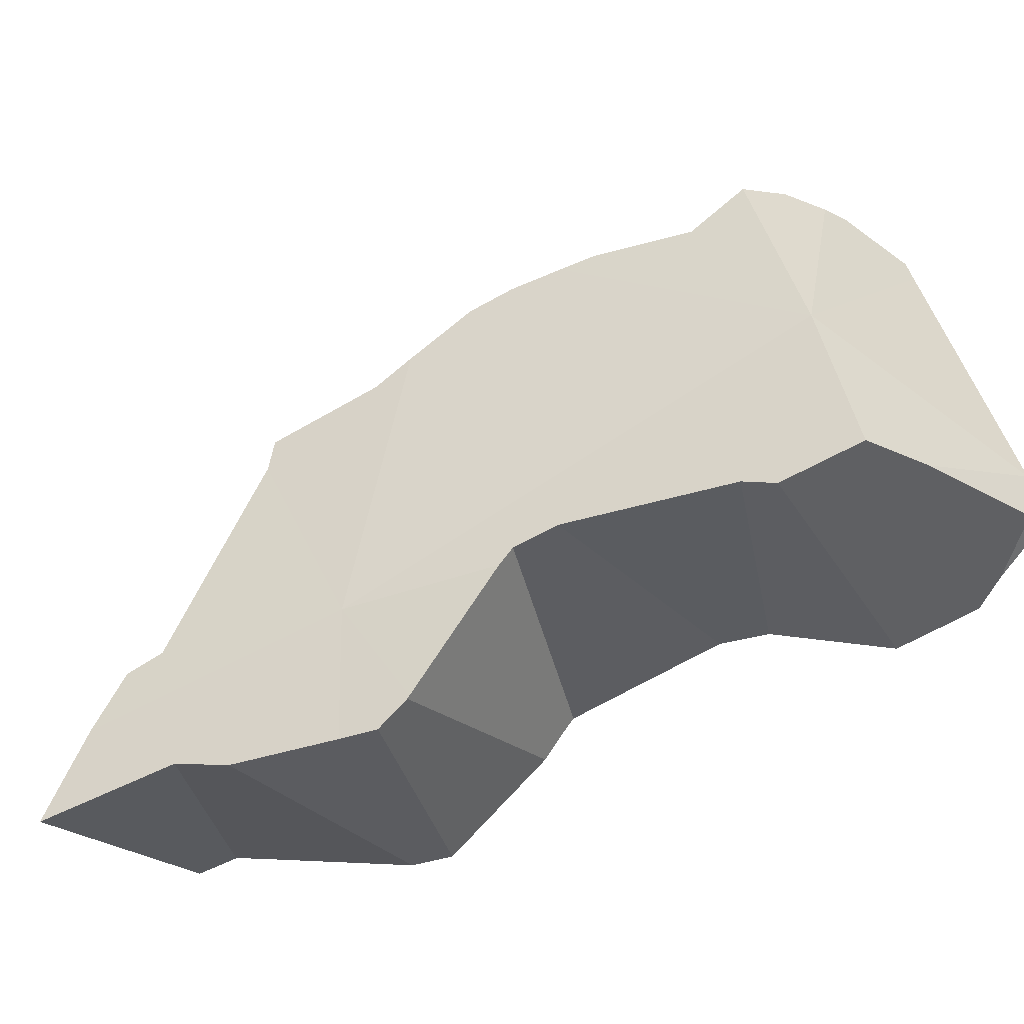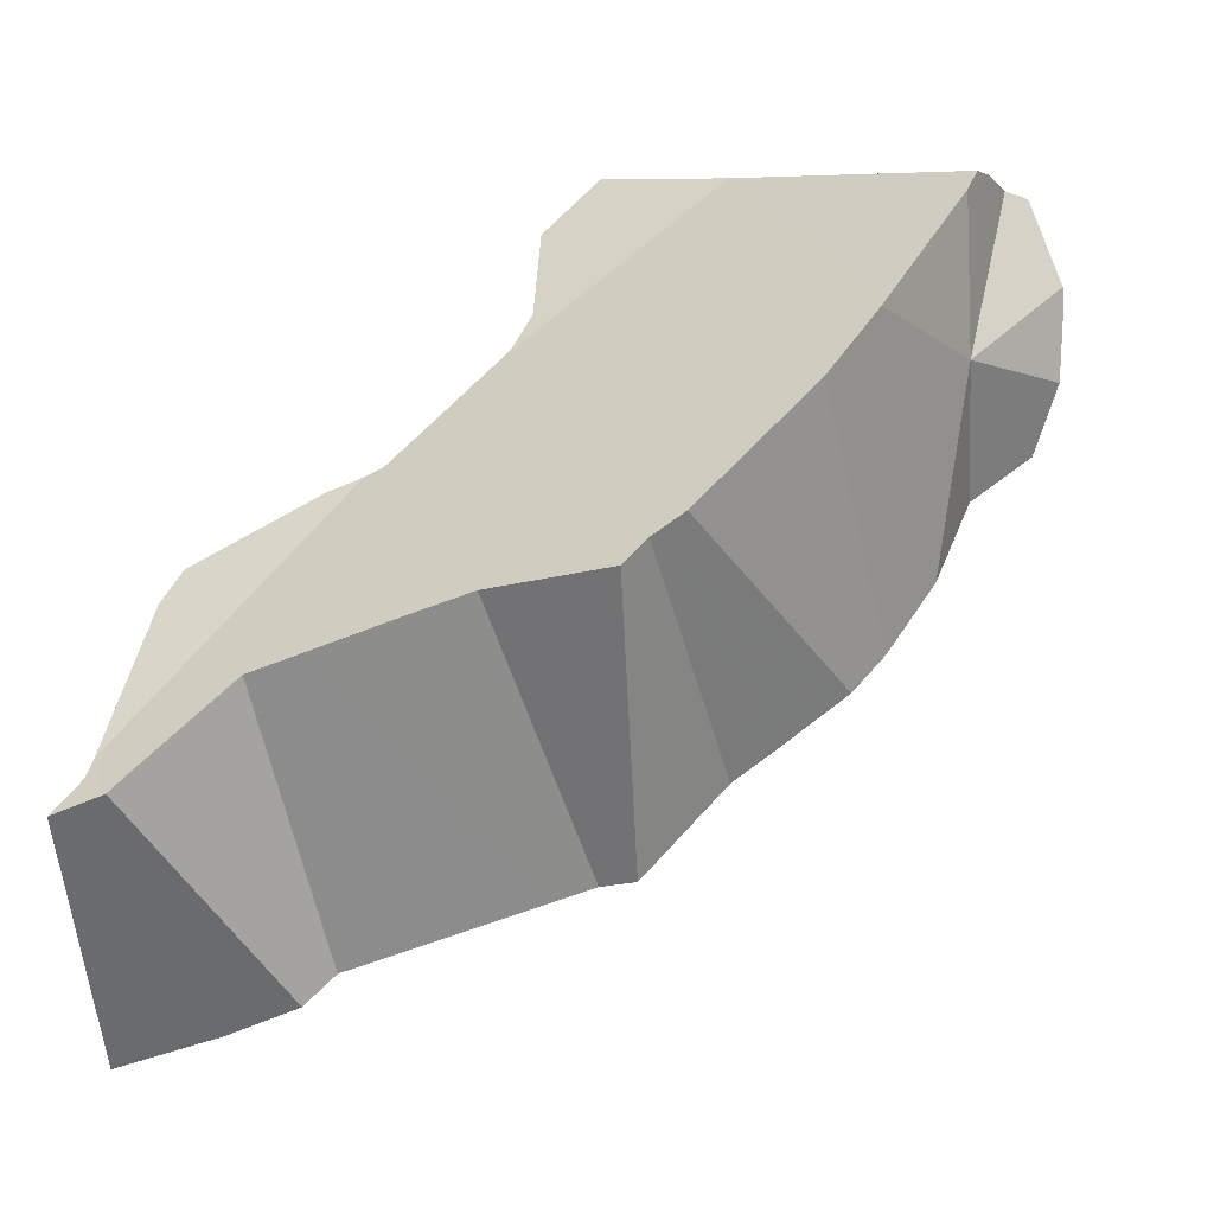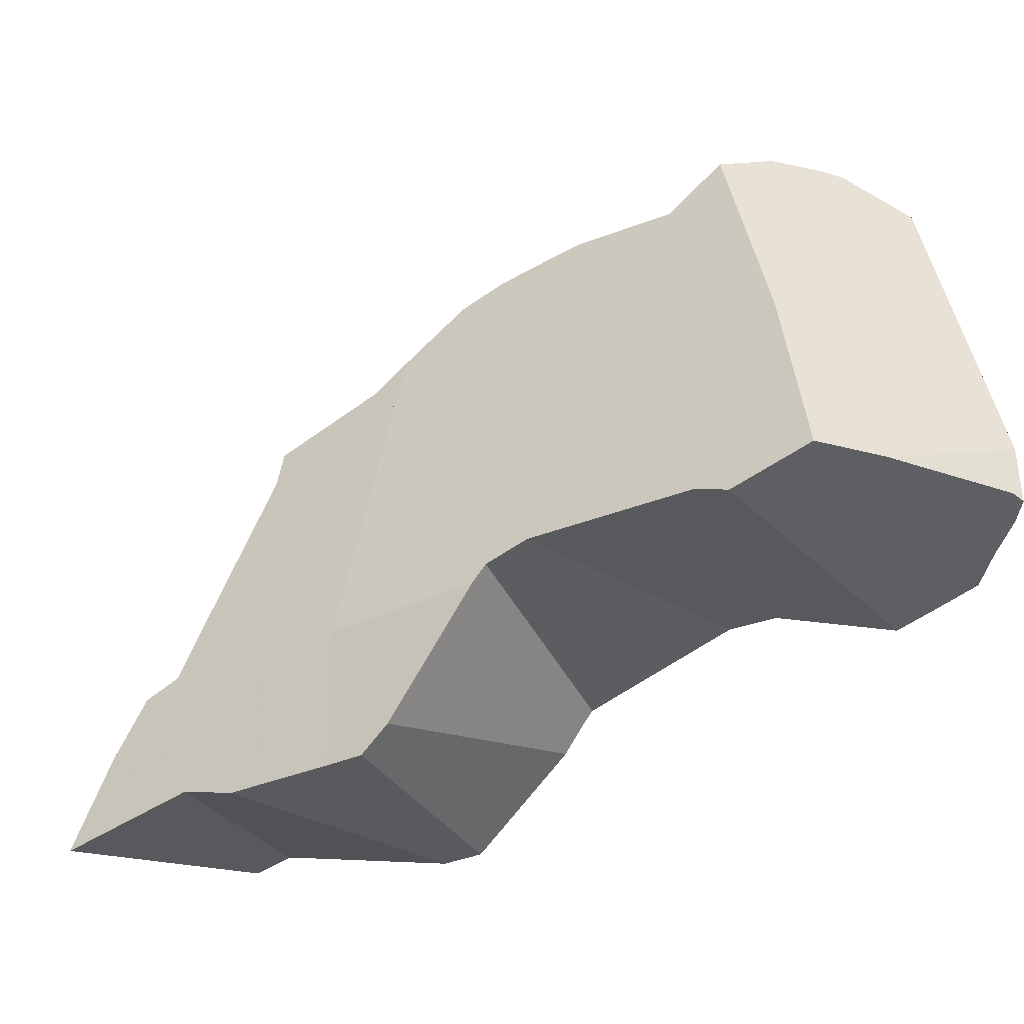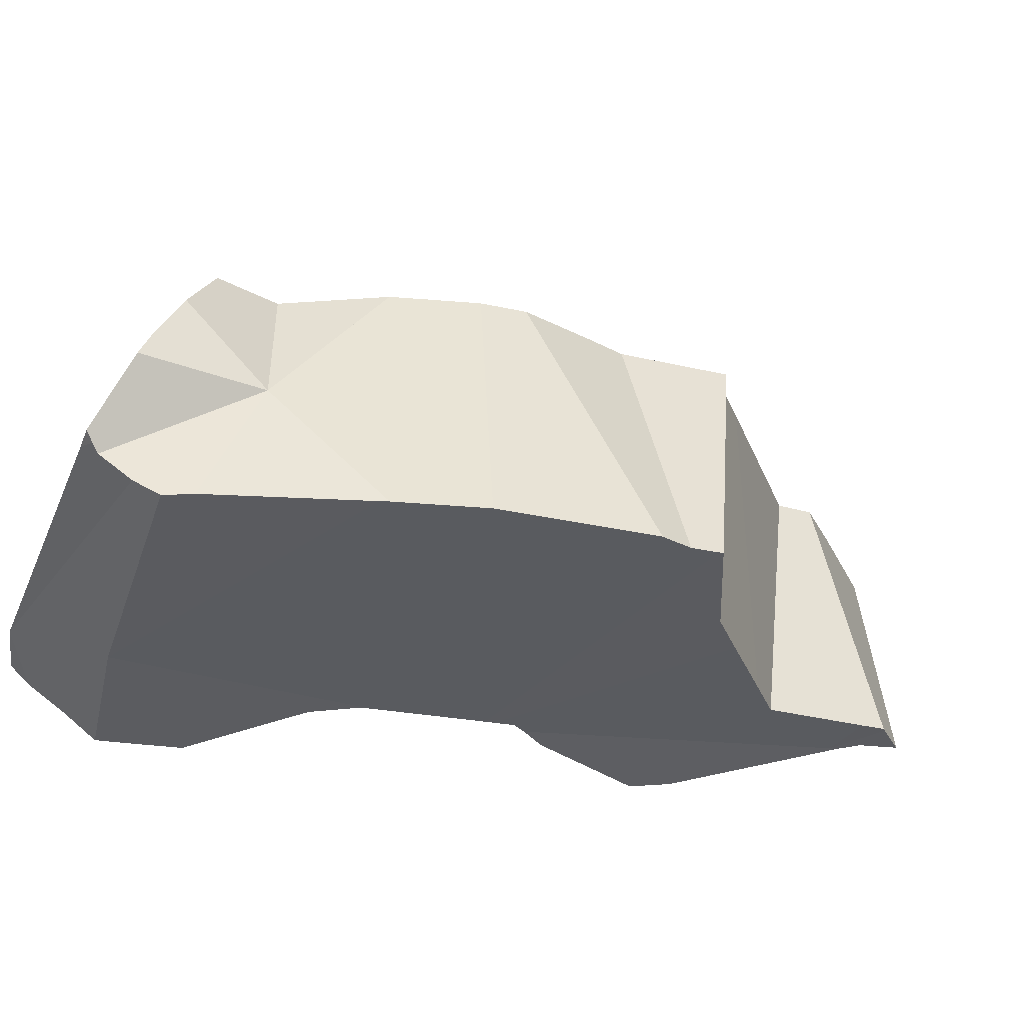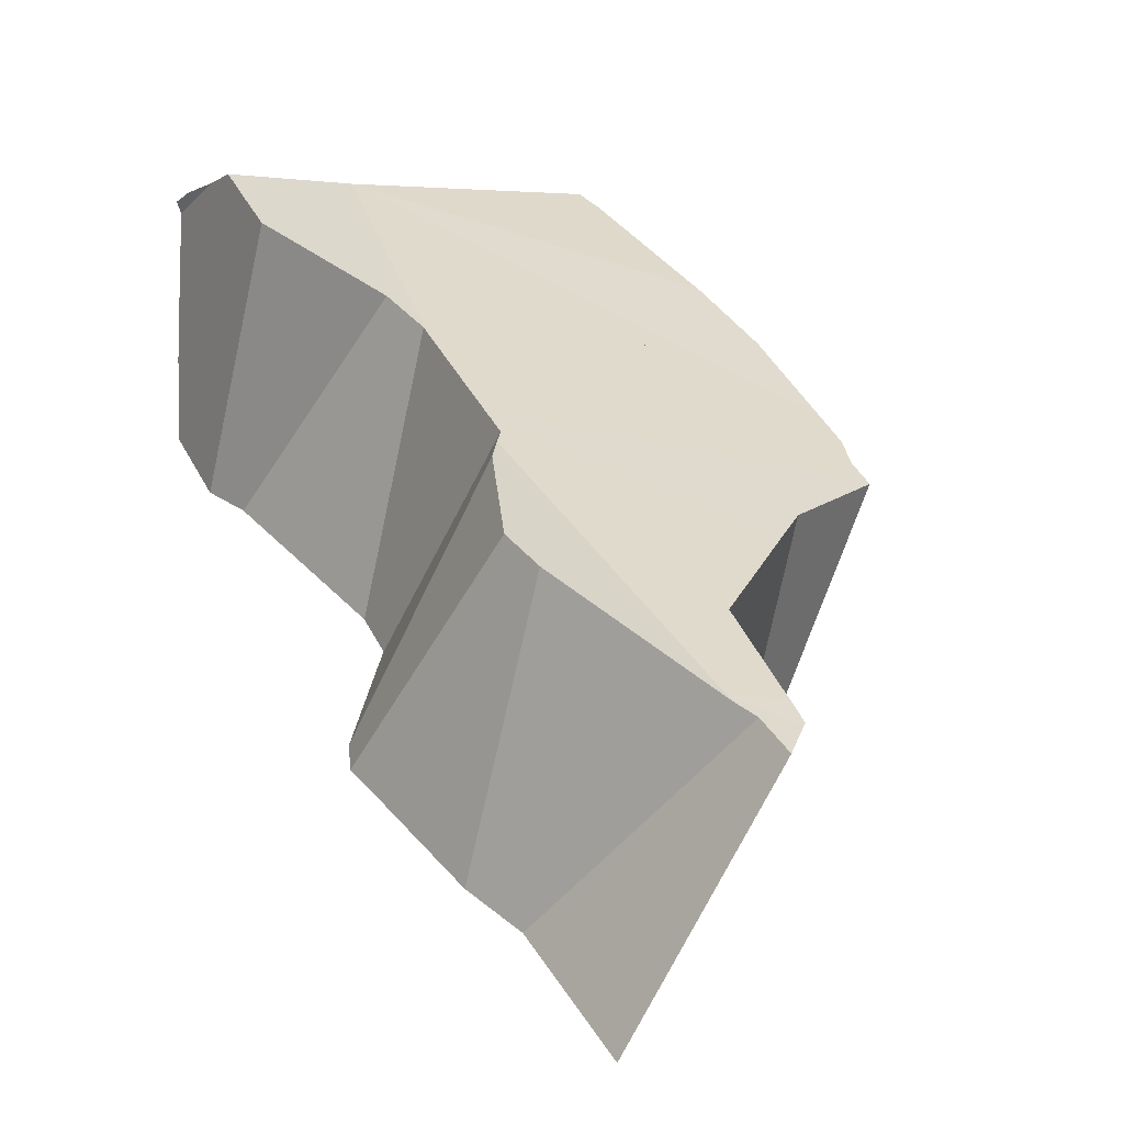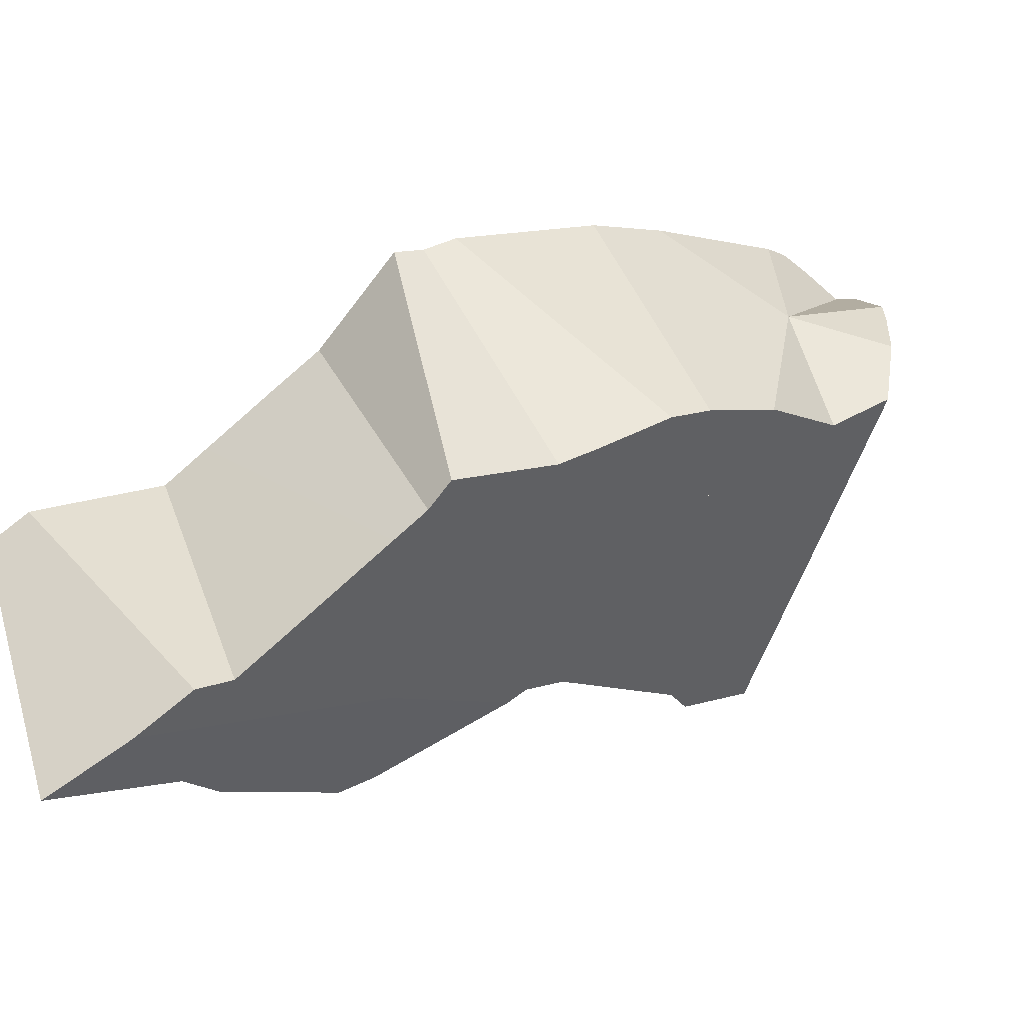
<metadata>
{"format":"obj","ext":"obj","renderer":"f3d","projection":"perspective","resolution":1024,"background":"white","views":[{"elev":-27.7,"azim":-124.5,"up":"+Y"},{"elev":8.2,"azim":112.4,"up":"+Z"},{"elev":-22.9,"azim":-114.1,"up":"+Y"},{"elev":44.1,"azim":25.7,"up":"+Y"},{"elev":2.2,"azim":34.0,"up":"+Z"},{"elev":-56.2,"azim":138.6,"up":"+Z"}]}
</metadata>
<code>
v -0.4815 0.1337 -0.04056
v -0.4814 0.1334 -0.02606
v -0.481 0.1332 -0.02138
v -0.4794 0.1311 0.002203
v -0.4794 0.1323 0.0001871
v -0.4776 0.1418 0.002731
v -0.475 0.1292 0.003354
v -0.4692 0.1281 -0.04993
v -0.4685 0.166 -0.039
v -0.467 0.1263 0.00439
v -0.4632 0.1301 -0.05307
v -0.4602 0.123 0.005298
v -0.4545 0.1202 0.0009909
v -0.4545 0.1966 0.002166
v -0.4536 0.149 0.005439
v -0.4528 0.2009 0.001976
v -0.4527 0.2025 -0.03976
v -0.4514 0.1992 0.002731
v -0.4512 0.2074 -0.01738
v -0.451 0.2072 -0.02744
v -0.451 0.2074 -0.01197
v -0.4502 0.1977 0.003295
v -0.4477 0.1171 -0.004125
v -0.4454 0.1941 -0.04687
v -0.4421 0.1972 0.005817
v -0.4378 0.1835 -0.05466
v -0.4363 0.1969 0.006514
v -0.4349 0.1285 -0.07132
v -0.4347 0.1792 -0.05784
v -0.4334 0.1971 -0.02299
v -0.4316 0.1966 0.003642
v -0.4289 0.1933 -0.05801
v -0.4283 0.1253 -0.07639
v -0.4269 0.1247 -0.01675
v -0.4268 0.122 -0.07834
v -0.4257 0.1905 -0.06089
v -0.4252 0.1775 -0.004826
v -0.4244 0.1627 -0.06885
v -0.4236 0.1917 -0.06196
v -0.4226 0.177 -0.006498
v -0.4189 0.1242 -0.02223
v -0.4189 0.1939 -0.004706
v -0.4172 0.1234 -0.02354
v -0.4162 0.1823 -0.06917
v -0.4156 0.1893 -0.06783
v -0.4152 0.1284 -0.08366
v -0.4146 0.0989 -0.08864
v -0.4143 0.09831 -0.0889
v -0.4101 0.09332 -0.09211
v -0.409 0.1859 -0.07304
v -0.4072 0.174 -0.01682
v -0.4069 0.1913 -0.01257
v -0.4064 0.09855 -0.09394
v -0.406 0.1411 -0.08641
v -0.4055 0.1127 -0.09315
v -0.4055 0.191 -0.01352
v -0.4054 0.1308 -0.08946
v -0.404 0.119 -0.09349
v -0.4038 0.09266 -0.09623
v -0.4035 0.1202 -0.0934
v -0.403 0.1674 -0.0211
v -0.4025 0.1678 -0.08194
v -0.402 0.118 -0.0949
v -0.4018 0.1188 -0.09494
v -0.4017 0.1189 -0.09493
v -0.4016 0.1261 -0.09315
v -0.4015 0.1187 -0.09514
v -0.4015 0.1197 -0.0949
v -0.4012 0.131 -0.09217
v -0.4006 0.1683 -0.02234
v -0.4005 0.167 -0.08345
v -0.4003 0.1766 -0.08111
v -0.3999 0.1151 -0.03631
v -0.399 0.1381 -0.09167
v -0.3984 0.1144 -0.03739
v -0.3975 0.1311 -0.0944
v -0.3962 0.1567 -0.02802
v -0.3954 0.1649 -0.08708
v -0.3953 0.1129 -0.03964
v -0.3951 0.1713 -0.08567
v -0.3948 0.1297 -0.0964
v -0.394 0.11 -0.04122
v -0.3938 0.1623 -0.02805
v -0.3914 0.1868 -0.0233
v -0.3913 0.1049 -0.04349
v -0.3908 0.1506 -0.03286
v -0.3898 0.1582 -0.03157
v -0.3897 0.138 -0.09737
v -0.3895 0.1288 -0.03923
v -0.3889 0.1194 -0.0419
v -0.3886 0.1145 -0.04337
v -0.3864 0.09086 -0.1082
v -0.3848 0.1244 -0.1039
v -0.3817 0.106 -0.04974
v -0.3786 0.1564 -0.09944
v -0.3786 0.1564 -0.09948
v -0.3783 0.1628 -0.09802
v -0.3771 0.0928 -0.1142
v -0.3771 0.1494 -0.1022
v -0.3768 0.08756 -0.05483
v -0.3745 0.09718 -0.05539
v -0.3743 0.1779 -0.03616
v -0.3727 0.1286 -0.1103
v -0.3726 0.151 -0.04398
v -0.3701 0.1168 -0.1148
v -0.3699 0.08685 -0.05943
v -0.3677 0.1745 -0.04104
v -0.3673 0.1013 -0.05977
v -0.3658 0.1402 -0.05072
v -0.3648 0.1478 -0.04946
v -0.3647 0.1136 -0.1189
v -0.3641 0.1326 -0.05363
v -0.3641 0.1622 -0.04637
v -0.3637 0.1058 -0.06083
v -0.3637 0.1703 -0.04458
v -0.3614 0.1021 -0.1238
v -0.3604 0.1152 -0.0604
v -0.3601 0.1454 -0.05294
v -0.3596 0.1682 -0.04764
v -0.3589 0.1679 -0.04812
v -0.358 0.1358 -0.05656
v -0.3556 0.08527 -0.1294
v -0.3546 0.1204 -0.06261
v -0.3527 0.1112 -0.0662
v -0.3456 0.09195 -0.07513
v -0.3432 0.09245 -0.07666
v -0.3427 0.09331 -0.07693
v -0.3413 0.09285 -0.07788
v -0.3375 0.09361 -0.08005
v -0.3371 0.1018 -0.07817
v -0.3334 0.09964 -0.08104
v -0.3332 0.09883 -0.0814
v -0.331 0.09138 -0.08452
f 2 1 8
f 1 2 9
f 8 1 11
f 1 9 46
f 11 1 46
f 2 3 6
f 2 23 3
f 2 6 9
f 8 23 2
f 3 5 6
f 5 3 13
f 3 23 13
f 5 4 6
f 5 7 4
f 4 7 6
f 10 7 5
f 5 13 10
f 7 15 6
f 9 6 14
f 6 25 14
f 6 15 25
f 7 10 15
f 23 8 11
f 9 14 21
f 9 20 17
f 9 17 24
f 9 19 20
f 19 9 21
f 9 24 26
f 9 26 29
f 9 29 38
f 9 38 54
f 9 54 46
f 10 13 12
f 12 15 10
f 23 11 34
f 11 28 41
f 28 11 46
f 34 11 41
f 12 13 34
f 12 34 15
f 13 23 34
f 14 18 16
f 21 14 16
f 22 18 14
f 14 25 22
f 25 15 27
f 15 37 27
f 34 41 15
f 15 40 37
f 15 61 40
f 41 43 15
f 15 43 89
f 15 77 61
f 15 86 77
f 86 15 89
f 22 16 18
f 21 16 22
f 30 17 20
f 30 24 17
f 30 20 19
f 30 19 21
f 21 22 30
f 22 25 31
f 22 31 30
f 30 26 24
f 25 27 31
f 30 29 26
f 27 37 31
f 33 28 46
f 28 33 79
f 41 28 43
f 43 28 73
f 73 28 75
f 75 28 79
f 29 30 77
f 29 77 38
f 31 37 30
f 37 40 30
f 40 51 30
f 30 51 61
f 30 61 77
f 79 33 46
f 86 54 38
f 86 38 77
f 40 61 51
f 89 43 73
f 46 54 57
f 57 79 46
f 57 54 89
f 86 89 54
f 91 79 57
f 89 90 57
f 90 91 57
f 75 90 73
f 73 90 89
f 75 79 91
f 75 91 90
f 59 49 53
f 100 53 49
f 106 49 59
f 106 100 49
f 59 53 63
f 53 114 63
f 108 53 100
f 114 53 108
f 59 63 67
f 59 67 116
f 92 59 98
f 92 106 59
f 98 59 116
f 64 67 63
f 64 63 117
f 114 117 63
f 64 65 67
f 65 64 117
f 65 68 67
f 68 65 117
f 68 81 67
f 67 81 93
f 67 93 105
f 67 105 111
f 67 111 116
f 68 76 81
f 68 117 76
f 76 124 81
f 117 124 76
f 81 124 93
f 129 92 98
f 125 106 92
f 126 125 92
f 128 126 92
f 129 128 92
f 124 105 93
f 122 98 116
f 98 122 129
f 106 125 100
f 100 127 108
f 125 127 100
f 105 131 111
f 124 130 105
f 105 130 131
f 130 114 108
f 108 127 130
f 111 131 116
f 117 114 124
f 124 114 130
f 116 133 122
f 116 131 132
f 116 132 133
f 122 133 129
f 126 127 125
f 126 128 127
f 128 129 127
f 129 132 127
f 127 132 130
f 129 133 132
f 130 132 131
f 30 37 31
f 30 31 42
f 30 40 37
f 30 51 40
f 42 52 30
f 30 56 51
f 52 56 30
f 31 37 42
f 52 37 40
f 37 52 42
f 51 56 40
f 40 56 52
f 24 26 30
f 26 24 36
f 30 32 24
f 36 24 32
f 26 29 30
f 29 26 44
f 26 36 44
f 29 77 30
f 38 29 62
f 38 77 29
f 62 29 44
f 32 30 83
f 30 61 51
f 30 51 70
f 30 77 61
f 30 70 83
f 36 32 83
f 36 83 44
f 54 38 71
f 54 86 38
f 38 62 71
f 38 86 77
f 87 62 44
f 87 44 83
f 61 70 51
f 57 54 69
f 57 89 54
f 54 71 69
f 89 86 54
f 69 91 57
f 90 89 57
f 91 90 57
f 61 83 70
f 61 77 83
f 110 71 62
f 62 87 104
f 104 110 62
f 69 71 74
f 69 74 76
f 69 76 91
f 71 78 74
f 78 71 110
f 76 74 112
f 74 78 110
f 74 110 109
f 74 109 112
f 117 91 76
f 76 112 117
f 83 77 87
f 77 86 104
f 87 77 104
f 86 89 104
f 89 90 112
f 89 109 104
f 89 112 109
f 90 91 117
f 90 117 112
f 104 109 110
f 30 32 83
f 30 84 32
f 30 51 56
f 51 30 70
f 56 84 30
f 70 30 83
f 36 32 39
f 83 32 36
f 32 84 39
f 36 39 45
f 44 36 50
f 36 44 83
f 36 45 50
f 84 45 39
f 72 44 50
f 62 44 72
f 44 62 87
f 83 44 87
f 107 50 45
f 102 45 84
f 102 107 45
f 50 115 72
f 107 115 50
f 56 51 84
f 70 102 51
f 51 102 84
f 62 72 71
f 71 110 62
f 104 87 62
f 110 104 62
f 70 83 113
f 102 70 107
f 107 70 115
f 115 70 113
f 72 80 71
f 71 80 78
f 78 110 71
f 115 80 72
f 80 115 78
f 78 113 110
f 78 115 113
f 83 87 113
f 87 104 113
f 110 113 104
f 78 80 97
f 78 115 80
f 78 97 95
f 95 118 78
f 110 113 78
f 78 118 110
f 78 113 115
f 80 120 97
f 80 115 119
f 80 119 120
f 95 97 120
f 120 118 95
f 118 113 110
f 115 113 119
f 118 120 113
f 119 113 120
f 76 88 81
f 76 81 124
f 76 117 88
f 76 124 117
f 103 81 88
f 93 81 103
f 93 124 81
f 103 88 99
f 117 99 88
f 93 103 105
f 93 105 124
f 124 103 99
f 117 123 99
f 124 99 123
f 105 103 124
f 117 124 123
f 76 74 88
f 76 112 74
f 96 74 78
f 110 78 74
f 88 74 96
f 109 110 74
f 74 112 109
f 88 117 76
f 117 112 76
f 96 78 95
f 118 95 78
f 118 78 110
f 88 96 99
f 88 99 117
f 123 96 95
f 95 118 121
f 123 95 121
f 123 99 96
f 99 123 117
f 110 109 118
f 109 112 121
f 109 121 118
f 112 117 123
f 112 123 121
f 35 33 60
f 33 35 85
f 33 46 60
f 46 33 79
f 79 33 82
f 82 33 85
f 47 35 55
f 85 35 47
f 35 58 55
f 35 60 58
f 46 57 66
f 46 79 57
f 46 66 60
f 48 47 55
f 85 47 48
f 49 48 55
f 100 48 49
f 85 48 100
f 101 49 55
f 101 100 49
f 101 55 58
f 57 101 66
f 57 79 91
f 91 94 57
f 57 94 101
f 101 58 60
f 101 60 66
f 79 82 91
f 85 94 82
f 82 94 91
f 85 101 94
f 100 101 85
f 53 49 55
f 100 49 53
f 101 55 49
f 101 49 100
f 53 55 63
f 114 53 63
f 108 100 53
f 108 53 114
f 58 63 55
f 101 58 55
f 66 57 69
f 66 101 57
f 69 57 91
f 94 91 57
f 57 101 94
f 58 60 65
f 101 60 58
f 58 64 63
f 58 65 64
f 60 68 65
f 60 66 68
f 66 60 101
f 117 63 64
f 117 114 63
f 117 64 65
f 117 65 68
f 66 69 68
f 69 76 68
f 117 68 76
f 76 69 91
f 91 117 76
f 91 94 114
f 91 114 117
f 101 108 94
f 94 108 114
f 100 108 101

</code>
